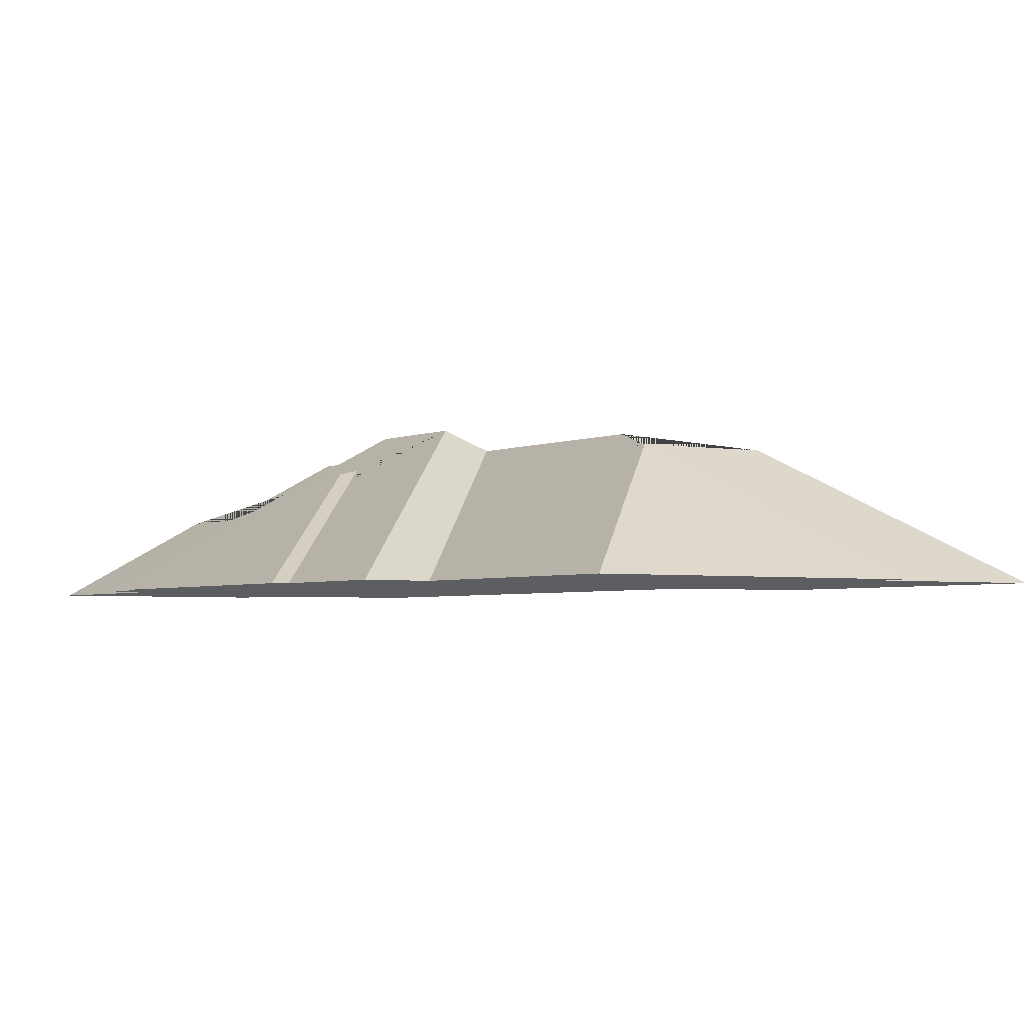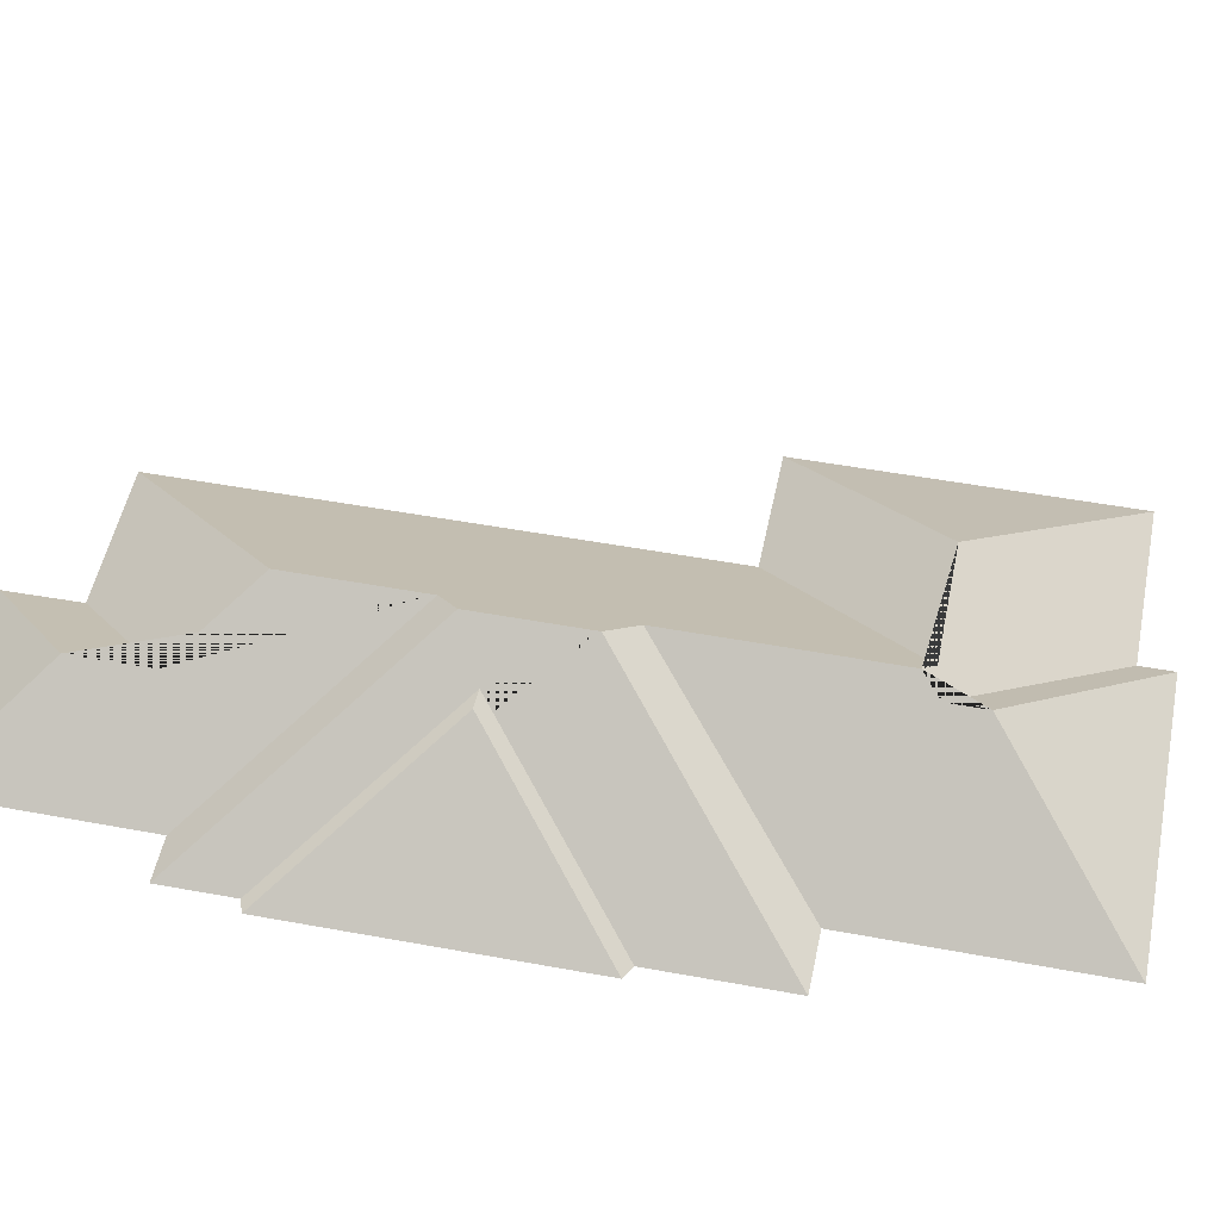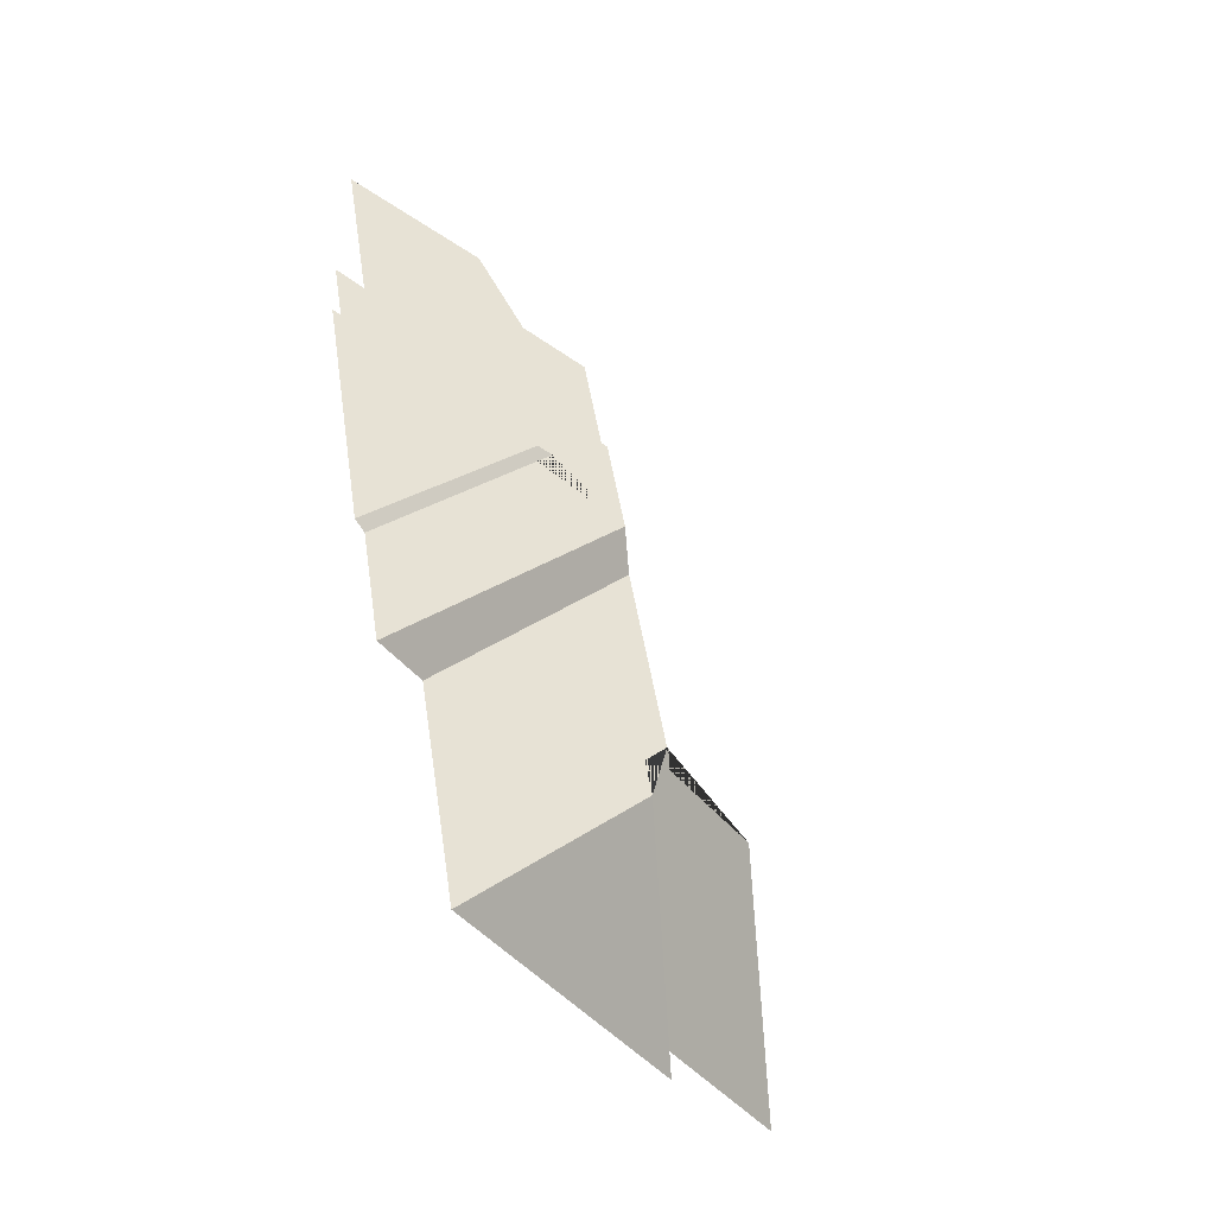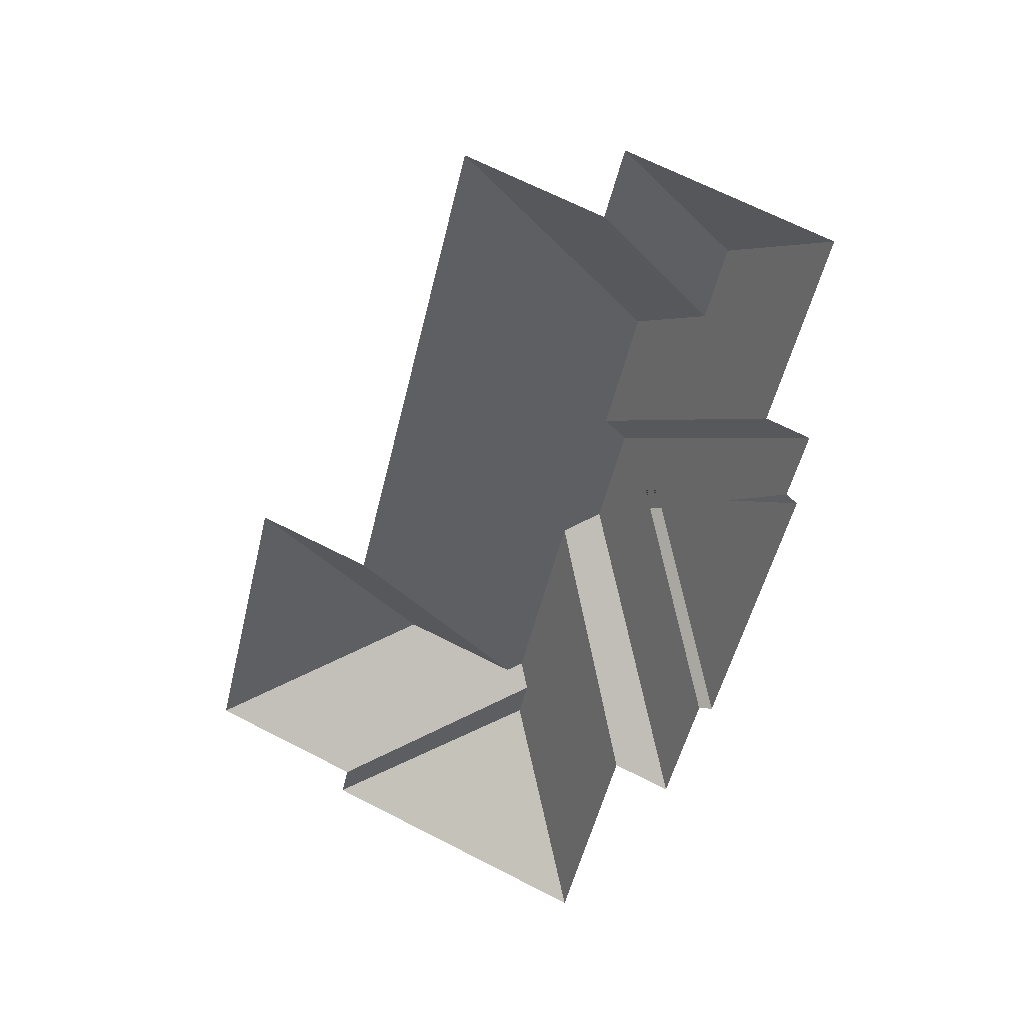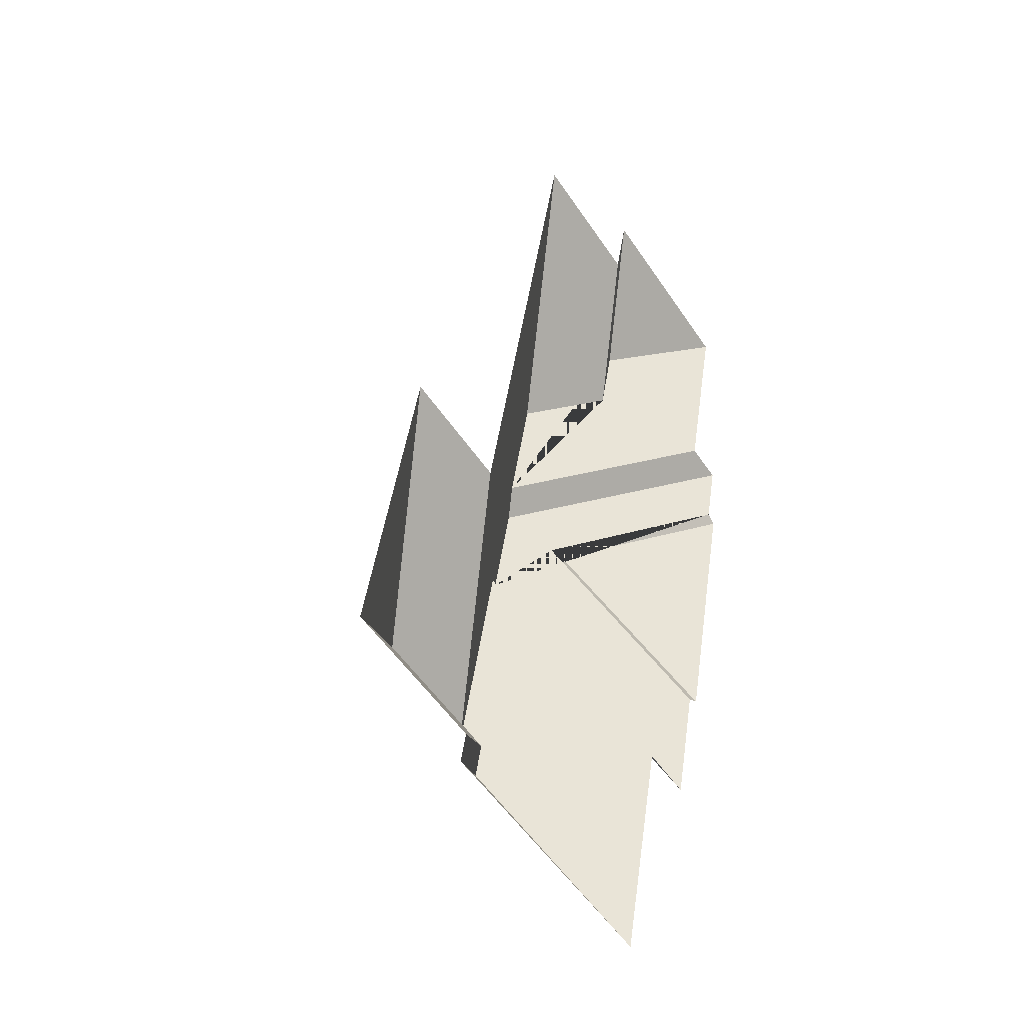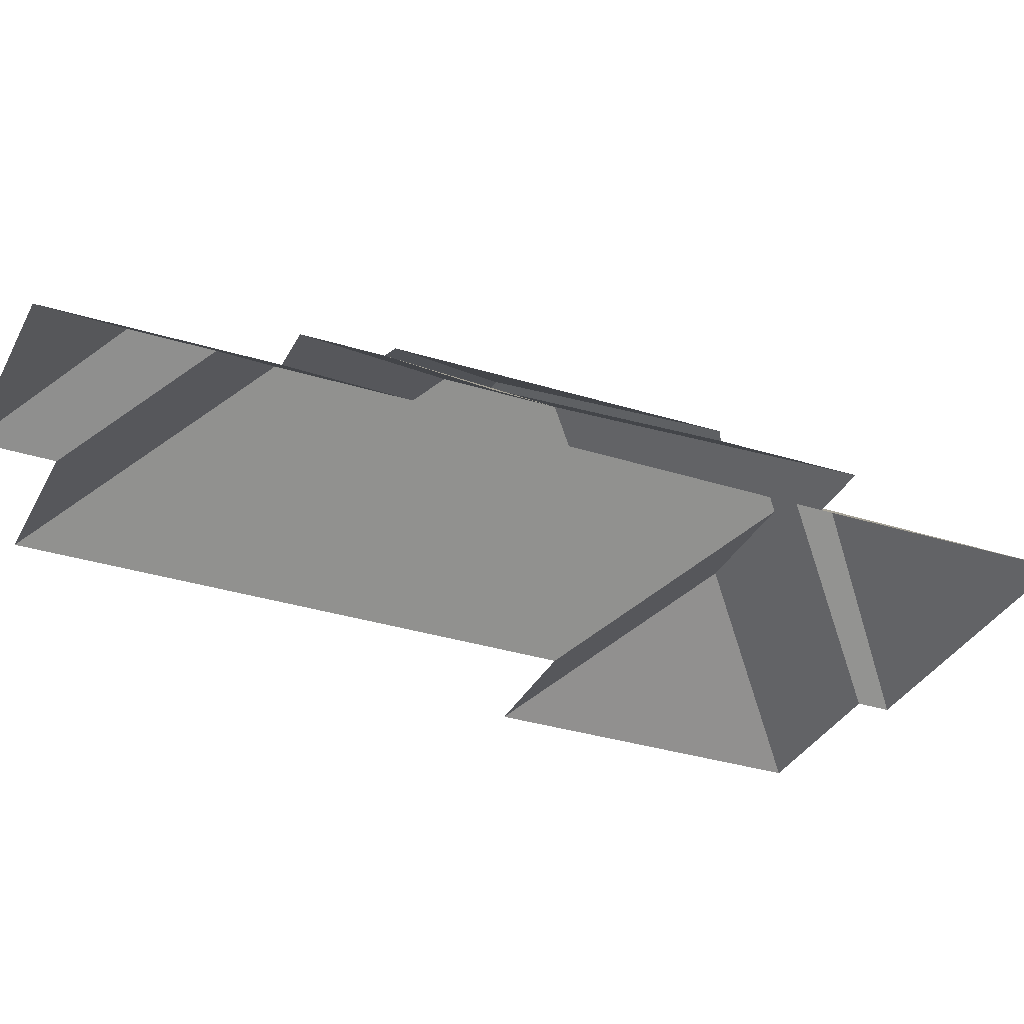
<metadata>
{"format":"obj","ext":"obj","renderer":"f3d","projection":"perspective","resolution":1024,"background":"white","views":[{"elev":-3.1,"azim":161.1,"up":"+Y"},{"elev":51.1,"azim":115.4,"up":"+Y"},{"elev":-58.1,"azim":125.6,"up":"+Z"},{"elev":35.0,"azim":23.6,"up":"+Z"},{"elev":-35.3,"azim":-56.2,"up":"+Z"},{"elev":-32.9,"azim":80.6,"up":"+Y"}]}
</metadata>
<code>
o BK39_500_018031_0017_roof
v 91.25 75 -460.5
v 231.8 75 -495.6
v 95.12 75 -445.1
v 16.39 75 -425.4
v 180.2 129.1 -411.5
v 184.8 129 -393.1
v 112.7 131.5 -371.7
v 171.6 131.5 -386.4
v 178.6 135.7 -382.4
v 260.2 75 -380.8
v 288.7 75 -387.7
v 53.59 75 -276.7
v 112.6 75 -291.3
v 304.2 75 -326
v 310.9 75 -324.1
v 203.5 135.6 -282.1
v 219.7 145 -272.7
v 259.2 126.7 -239.5
v 251.2 128.6 -238.2
v 232.7 145 -220.5
v 224.8 137.4 -207.6
v 345.4 75 -186.2
v 340 75 -182.7
v 240.4 137.3 -144.9
v 348.5 75 -148.8
v 327.3 75 -143.6
v 283.1 111.3 -118.5
v 292.5 111.1 -81.43
v 175.5 75 -39.68
v 244.5 75 -56.99
v 253.5 75 -22.42
v 351.2 75 -46.87
v 91.25 0 -460.5
v 231.8 0 -495.6
v 260.2 0 -380.8
v 288.7 0 -387.7
v 304.2 0 -326
v 310.9 0 -324.1
v 345.4 0 -186.2
v 340 0 -182.7
v 348.5 0 -148.8
v 327.3 0 -143.6
v 351.2 0 -46.87
v 253.5 0 -22.42
v 244.5 0 -56.99
v 175.5 0 -39.68
v 112.6 0 -291.3
v 53.59 0 -276.7
v 16.39 0 -425.4
v 95.12 0 -445.1
f 31 32 28
f 30 31 28 27
f 29 30 27 24
f 4 12 7
f 12 13 8 7
f 7 4 3 6 9 8
f 1 2 5
f 1 5 6 3
f 5 6 9 16 10 2
f 16 17 11 10
f 17 20 25 23 19 14 11
f 19 18 15 14
f 19 23 22 18
f 18 15 22
f 13 29 24 21 20 17 16 9 8
f 21 26 25 20
f 21 24 27 28 32 26

</code>
